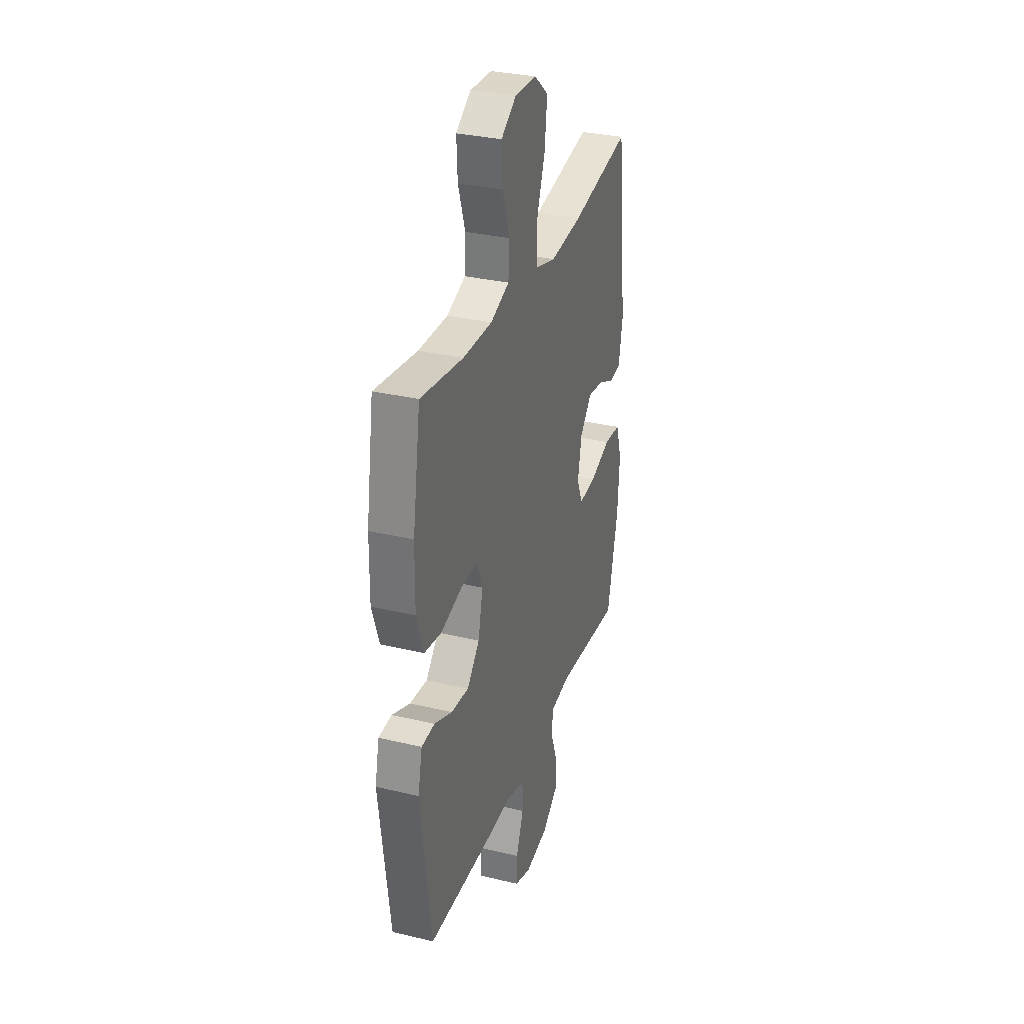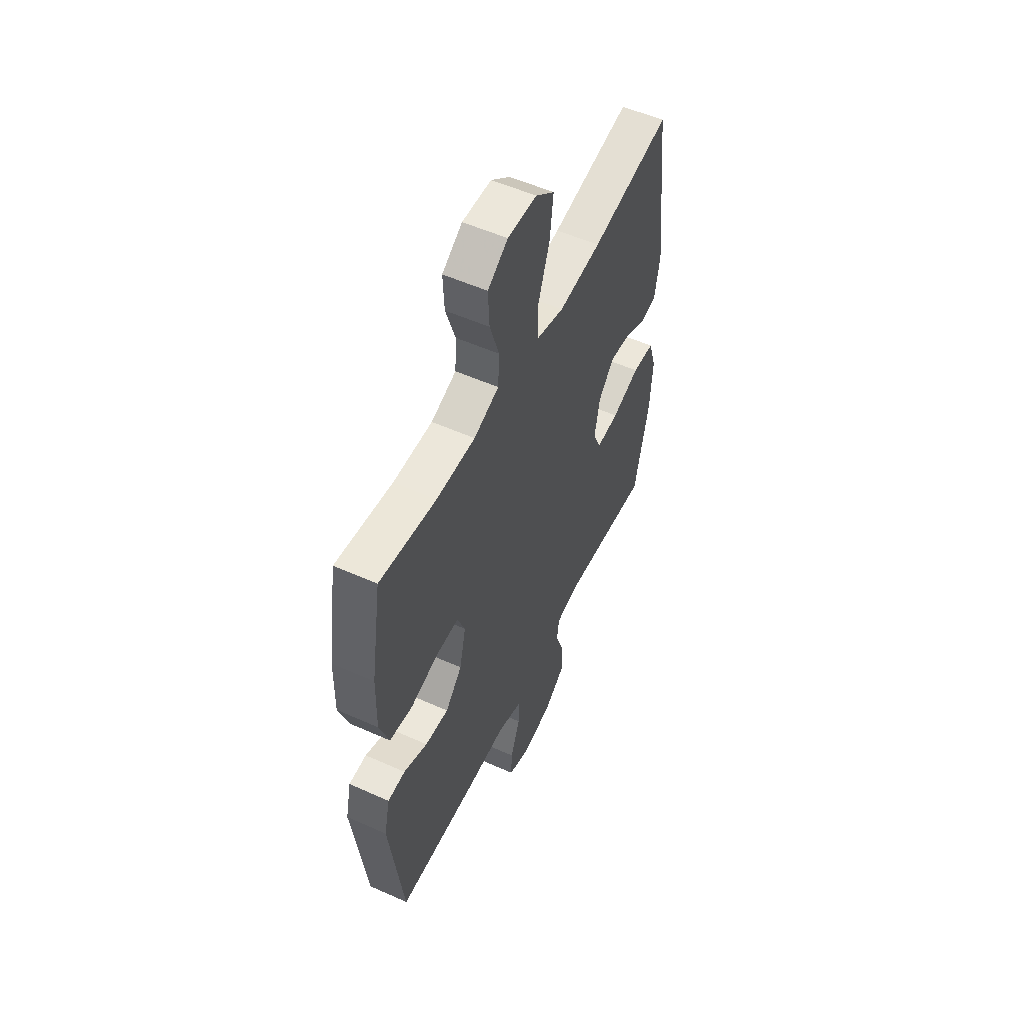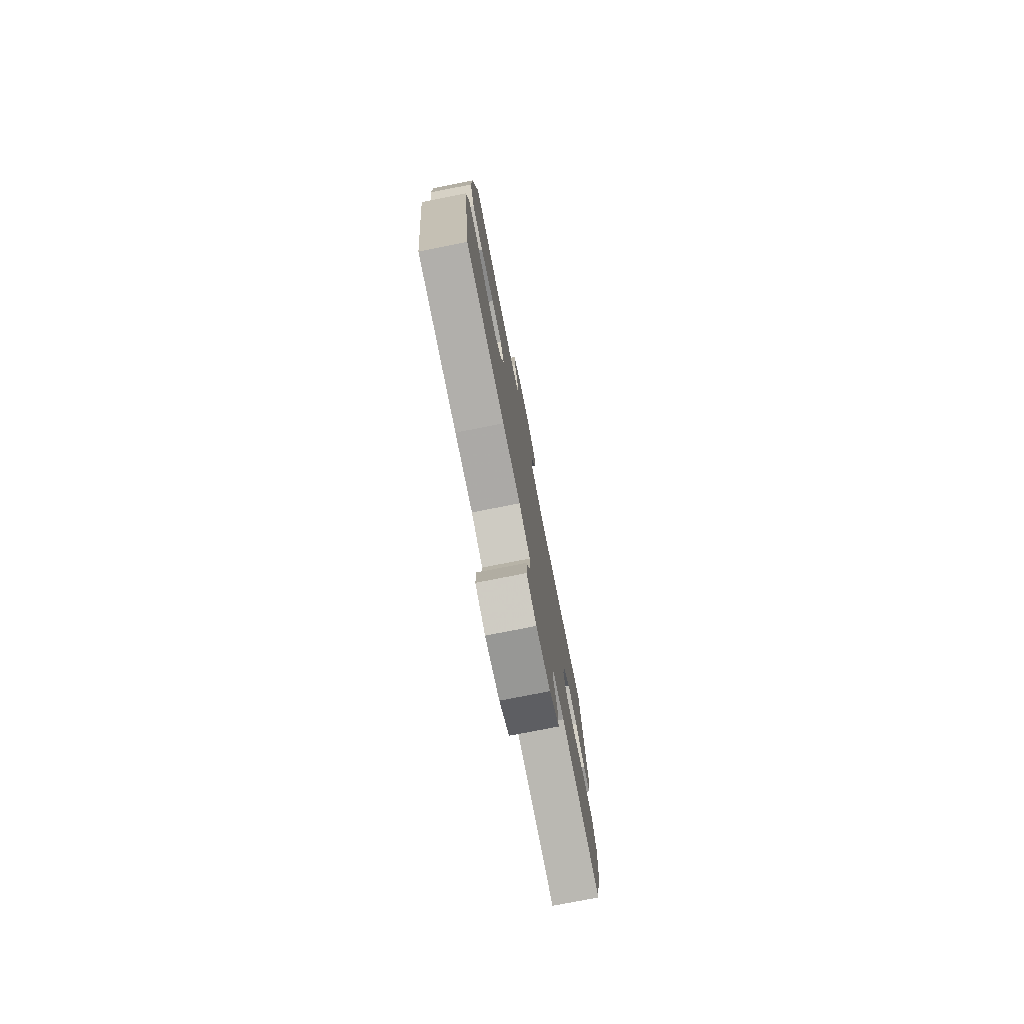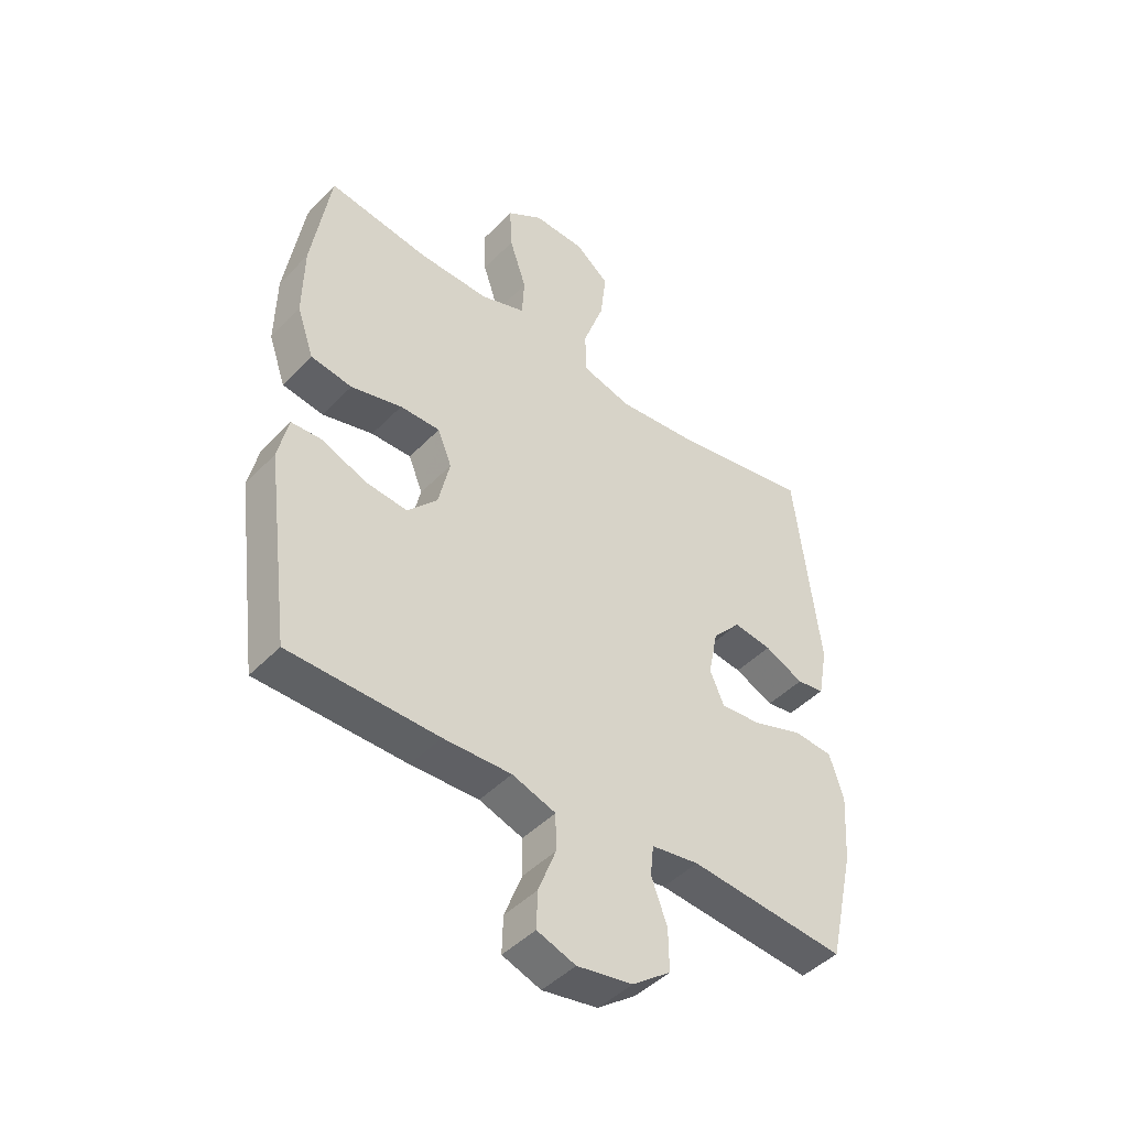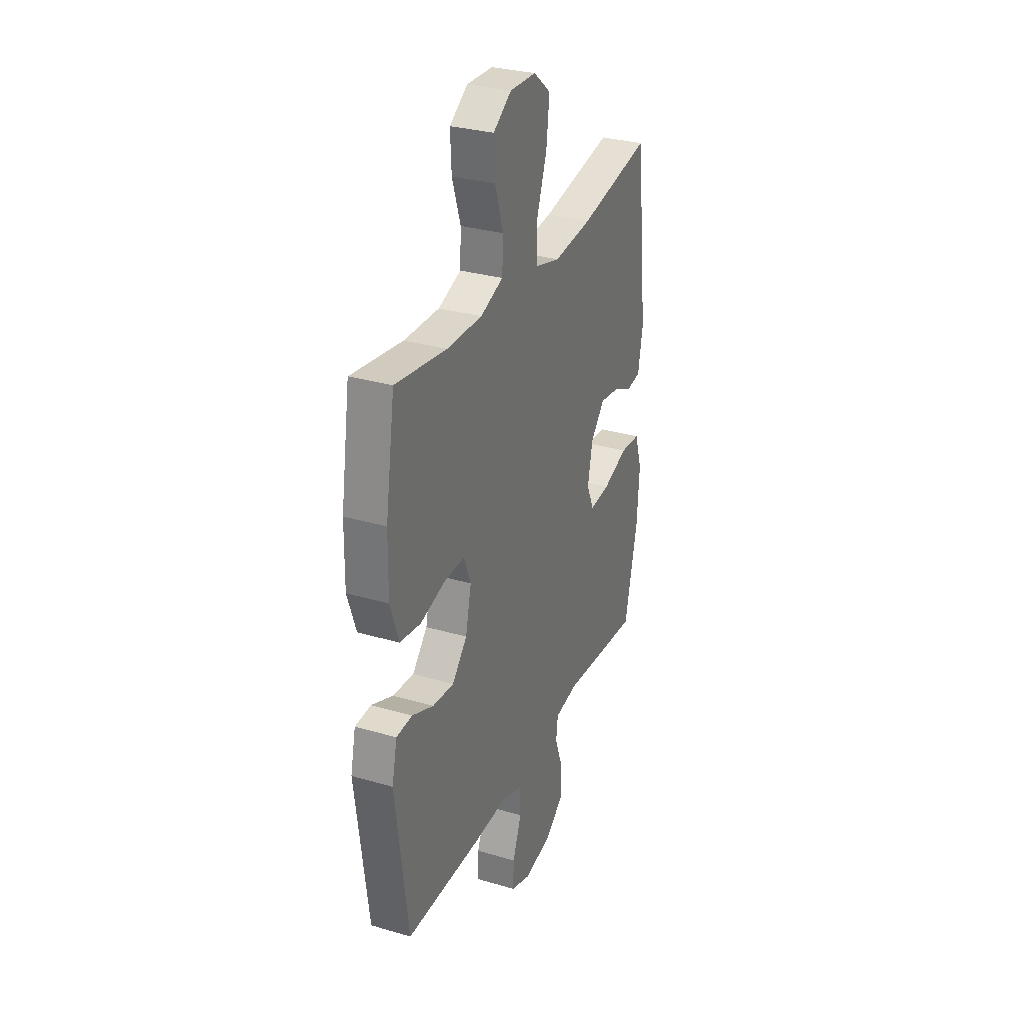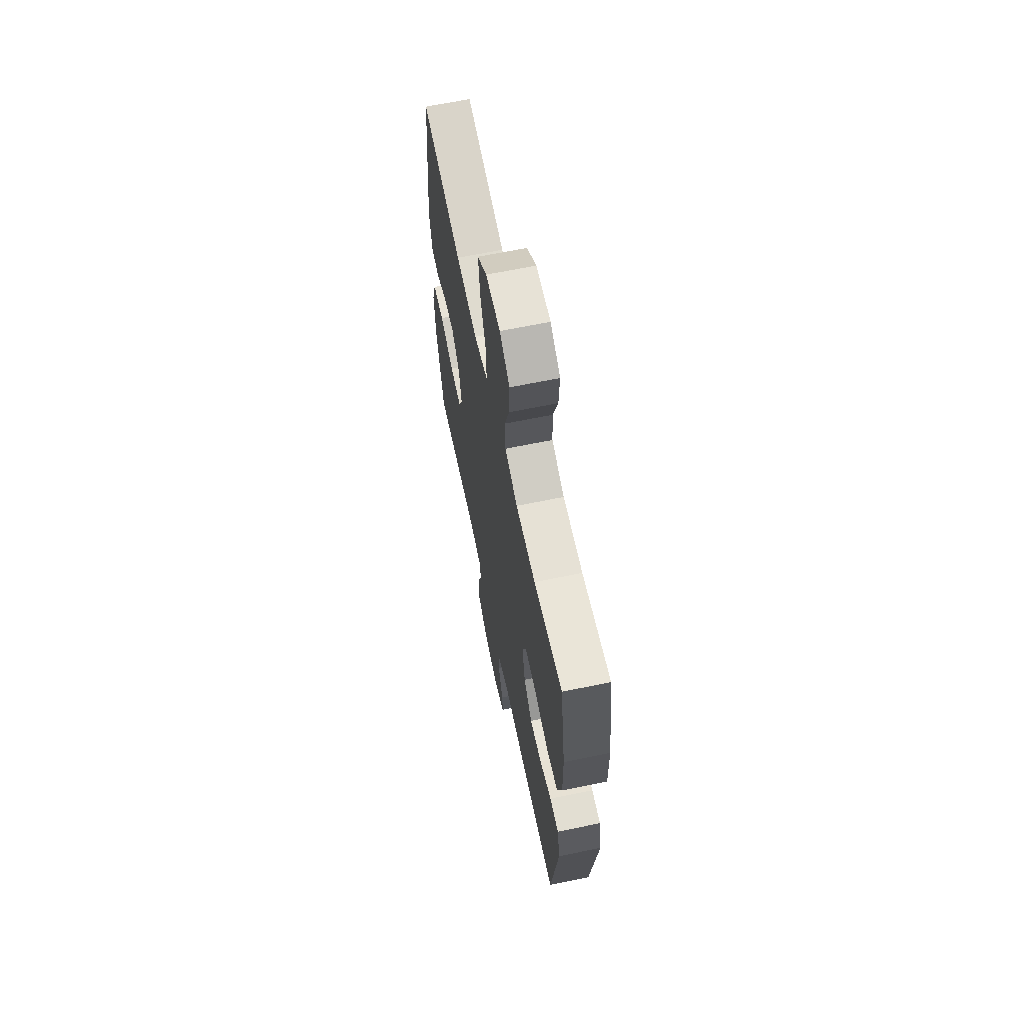
<metadata>
{"format":"obj","ext":"obj","renderer":"f3d","projection":"perspective","resolution":1024,"background":"white","views":[{"elev":31.8,"azim":-71.4,"up":"+Z"},{"elev":54.3,"azim":-64.6,"up":"+Z"},{"elev":-77.5,"azim":-78.9,"up":"+Z"},{"elev":-45.6,"azim":-40.6,"up":"+Z"},{"elev":30.6,"azim":-67.1,"up":"+Z"},{"elev":65.0,"azim":-101.8,"up":"+Z"}]}
</metadata>
<code>
v 0.5 0.07 -0.5
v 0.223 0.07 -0.475
v 0.139 0.07 -0.488
v 0.133 0.07 -0.542
v 0.161 0.07 -0.618
v 0.162 0.07 -0.692
v 0.094 0.07 -0.743
v -0.004 0.07 -0.76
v -0.072 0.07 -0.736
v -0.07 0.07 -0.671
v -0.039 0.07 -0.59
v -0.04 0.07 -0.525
v -0.117 0.07 -0.499
v -0.237 0.07 -0.503
v -0.5 0.07 -0.5
v -0.544 0.07 -0.165
v -0.526 0.07 -0.084
v -0.47 0.07 -0.081
v -0.394 0.07 -0.113
v -0.319 0.07 -0.12
v -0.266 0.07 -0.062
v -0.246 0.07 0.027
v -0.271 0.07 0.089
v -0.342 0.07 0.088
v -0.432 0.07 0.064
v -0.505 0.07 0.075
v -0.535 0.07 0.162
v -0.533 0.07 0.291
v -0.5 0.07 0.5
v -0.32 0.07 0.474
v -0.196 0.07 0.472
v -0.116 0.07 0.501
v -0.112 0.07 0.573
v -0.142 0.07 0.664
v -0.146 0.07 0.744
v -0.082 0.07 0.787
v 0.01 0.07 0.784
v 0.07 0.07 0.735
v 0.059 0.07 0.644
v 0.022 0.07 0.54
v 0.024 0.07 0.463
v 0.111 0.07 0.439
v 0.246 0.07 0.453
v 0.5 0.07 0.5
v 0.543 0.07 0.129
v 0.526 0.07 0.037
v 0.477 0.07 0.029
v 0.408 0.07 0.061
v 0.34 0.07 0.07
v 0.29 0.07 0.014
v 0.273 0.07 -0.071
v 0.298 0.07 -0.129
v 0.37 0.07 -0.123
v 0.459 0.07 -0.092
v 0.529 0.07 -0.097
v 0.554 0.07 -0.176
v 0.546 0.07 -0.298
v 0.5 0 -0.5
v 0.223 0 -0.475
v 0.139 0 -0.488
v 0.133 0 -0.542
v 0.161 0 -0.618
v 0.162 0 -0.692
v 0.094 0 -0.743
v -0.004 0 -0.76
v -0.072 0 -0.736
v -0.07 0 -0.671
v -0.039 0 -0.59
v -0.04 0 -0.525
v -0.117 0 -0.499
v -0.237 0 -0.503
v -0.5 0 -0.5
v -0.544 0 -0.165
v -0.526 0 -0.084
v -0.47 0 -0.081
v -0.394 0 -0.113
v -0.319 0 -0.12
v -0.266 0 -0.062
v -0.246 0 0.027
v -0.271 0 0.089
v -0.342 0 0.088
v -0.432 0 0.064
v -0.505 0 0.075
v -0.535 0 0.162
v -0.533 0 0.291
v -0.5 0 0.5
v -0.32 0 0.474
v -0.196 0 0.472
v -0.116 0 0.501
v -0.112 0 0.573
v -0.142 0 0.664
v -0.146 0 0.744
v -0.082 0 0.787
v 0.01 0 0.784
v 0.07 0 0.735
v 0.059 0 0.644
v 0.022 0 0.54
v 0.024 0 0.463
v 0.111 0 0.439
v 0.246 0 0.453
v 0.5 0 0.5
v 0.543 0 0.129
v 0.526 0 0.037
v 0.477 0 0.029
v 0.408 0 0.061
v 0.34 0 0.07
v 0.29 0 0.014
v 0.273 0 -0.071
v 0.298 0 -0.129
v 0.37 0 -0.123
v 0.459 0 -0.092
v 0.529 0 -0.097
v 0.554 0 -0.176
v 0.546 0 -0.298
f 56 57 1 2
f 53 54 55 56
f 52 53 56 2
f 51 52 2 3
f 50 51 3
f 45 46 47 48
f 43 44 45 48
f 42 43 48 49
f 41 42 49 50
f 37 38 39 40
f 37 40 41
f 36 37 41
f 33 34 35 36
f 32 33 36 41
f 31 32 41 50
f 27 28 29 30
f 24 25 26 27
f 23 24 27 30
f 22 23 30 31
f 16 17 18 19
f 16 19 20
f 13 14 15 16
f 12 13 16 20
f 8 9 10 11
f 8 11 12
f 7 8 12
f 4 5 6 7
f 3 4 7 12
f 22 31 50 3
f 3 12 20 21
f 3 21 22
f 59 58 114 113
f 113 112 111 110
f 59 113 110 109
f 60 59 109 108
f 60 108 107
f 105 104 103 102
f 105 102 101 100
f 106 105 100 99
f 107 106 99 98
f 97 96 95 94
f 98 97 94
f 98 94 93
f 93 92 91 90
f 98 93 90 89
f 107 98 89 88
f 87 86 85 84
f 84 83 82 81
f 87 84 81 80
f 88 87 80 79
f 76 75 74 73
f 77 76 73
f 73 72 71 70
f 77 73 70 69
f 68 67 66 65
f 69 68 65
f 69 65 64
f 64 63 62 61
f 69 64 61 60
f 60 107 88 79
f 78 77 69 60
f 79 78 60
f 1 58 59 2
f 2 59 60 3
f 3 60 61 4
f 4 61 62 5
f 5 62 63 6
f 6 63 64 7
f 7 64 65 8
f 8 65 66 9
f 9 66 67 10
f 10 67 68 11
f 11 68 69 12
f 12 69 70 13
f 13 70 71 14
f 14 71 72 15
f 15 72 73 16
f 16 73 74 17
f 17 74 75 18
f 18 75 76 19
f 19 76 77 20
f 20 77 78 21
f 21 78 79 22
f 22 79 80 23
f 23 80 81 24
f 24 81 82 25
f 25 82 83 26
f 26 83 84 27
f 27 84 85 28
f 28 85 86 29
f 29 86 87 30
f 30 87 88 31
f 31 88 89 32
f 32 89 90 33
f 33 90 91 34
f 34 91 92 35
f 35 92 93 36
f 36 93 94 37
f 37 94 95 38
f 38 95 96 39
f 39 96 97 40
f 40 97 98 41
f 41 98 99 42
f 42 99 100 43
f 43 100 101 44
f 44 101 102 45
f 45 102 103 46
f 46 103 104 47
f 47 104 105 48
f 48 105 106 49
f 49 106 107 50
f 50 107 108 51
f 51 108 109 52
f 52 109 110 53
f 53 110 111 54
f 54 111 112 55
f 55 112 113 56
f 56 113 114 57
f 57 114 58 1

</code>
